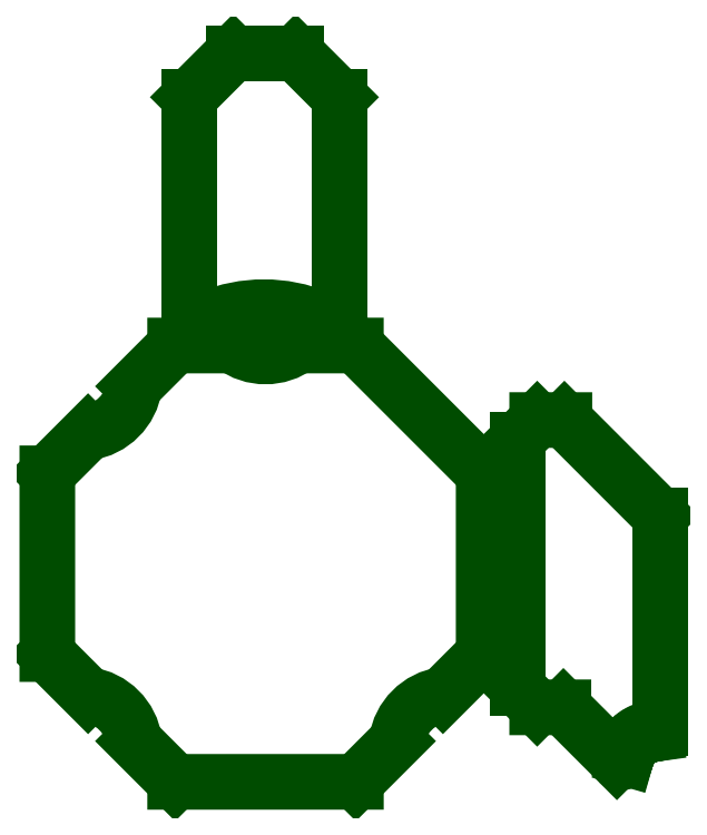
<metadata>
{"format":"dxf","ext":"dxf","renderer":"ezdxf+matplotlib","layout":"modelspace","background":"white","min_lineweight":24,"dpi":150}
</metadata>
<code>
0
SECTION
2
ENTITIES
0
LINE
8
LAYER_04
10
173.7
20
-106.6
30
0
11
176.1
21
-109
31
0
0
ARC
8
LAYER_04
10
176.3
20
-108.9
30
0
40
0.25
50
225
51
345.1
0
LINE
8
LAYER_04
10
176.5
20
-108.9
30
0
11
176.5
21
-108.9
31
0
0
LINE
8
LAYER_04
10
176.5
20
-108.9
30
0
11
176.6
21
-108.8
31
0
0
LINE
8
LAYER_04
10
176.6
20
-108.8
30
0
11
176.6
21
-108.8
31
0
0
LINE
8
LAYER_04
10
176.6
20
-108.8
30
0
11
176.6
21
-108.8
31
0
0
LINE
8
LAYER_04
10
176.6
20
-108.8
30
0
11
176.6
21
-108.8
31
0
0
LINE
8
LAYER_04
10
176.6
20
-108.8
30
0
11
176.6
21
-108.7
31
0
0
LINE
8
LAYER_04
10
176.6
20
-108.7
30
0
11
176.6
21
-108.7
31
0
0
LINE
8
LAYER_04
10
176.6
20
-108.7
30
0
11
176.6
21
-108.7
31
0
0
LINE
8
LAYER_04
10
176.6
20
-108.7
30
0
11
176.6
21
-108.7
31
0
0
LINE
8
LAYER_04
10
176.6
20
-108.7
30
0
11
176.6
21
-108.6
31
0
0
LINE
8
LAYER_04
10
176.6
20
-108.6
30
0
11
176.7
21
-108.6
31
0
0
LINE
8
LAYER_04
10
176.7
20
-108.6
30
0
11
176.7
21
-108.6
31
0
0
LINE
8
LAYER_04
10
176.7
20
-108.6
30
0
11
176.7
21
-108.5
31
0
0
LINE
8
LAYER_04
10
176.7
20
-108.5
30
0
11
176.7
21
-108.5
31
0
0
LINE
8
LAYER_04
10
176.7
20
-108.5
30
0
11
176.7
21
-108.5
31
0
0
LINE
8
LAYER_04
10
176.7
20
-108.5
30
0
11
176.7
21
-108.5
31
0
0
LINE
8
LAYER_04
10
176.7
20
-108.5
30
0
11
176.7
21
-108.5
31
0
0
LINE
8
LAYER_04
10
176.7
20
-108.5
30
0
11
176.8
21
-108.4
31
0
0
LINE
8
LAYER_04
10
176.8
20
-108.4
30
0
11
176.8
21
-108.4
31
0
0
LINE
8
LAYER_04
10
176.8
20
-108.4
30
0
11
176.8
21
-108.4
31
0
0
LINE
8
LAYER_04
10
176.8
20
-108.4
30
0
11
176.8
21
-108.4
31
0
0
LINE
8
LAYER_04
10
176.8
20
-108.4
30
0
11
176.8
21
-108.3
31
0
0
LINE
8
LAYER_04
10
176.8
20
-108.3
30
0
11
176.8
21
-108.3
31
0
0
LINE
8
LAYER_04
10
176.8
20
-108.3
30
0
11
176.9
21
-108.3
31
0
0
LINE
8
LAYER_04
10
176.9
20
-108.3
30
0
11
176.9
21
-108.3
31
0
0
LINE
8
LAYER_04
10
176.9
20
-108.3
30
0
11
176.9
21
-108.2
31
0
0
LINE
8
LAYER_04
10
176.9
20
-108.2
30
0
11
176.9
21
-108.2
31
0
0
LINE
8
LAYER_04
10
176.9
20
-108.2
30
0
11
176.9
21
-108.2
31
0
0
LINE
8
LAYER_04
10
176.9
20
-108.2
30
0
11
177
21
-108.2
31
0
0
LINE
8
LAYER_04
10
177
20
-108.2
30
0
11
177
21
-108.2
31
0
0
LINE
8
LAYER_04
10
177
20
-108.2
30
0
11
177
21
-108.2
31
0
0
LINE
8
LAYER_04
10
177
20
-108.2
30
0
11
177
21
-108.1
31
0
0
LINE
8
LAYER_04
10
177
20
-108.1
30
0
11
177.1
21
-108.1
31
0
0
LINE
8
LAYER_04
10
177.1
20
-108.1
30
0
11
177.1
21
-108.1
31
0
0
LINE
8
LAYER_04
10
177.1
20
-108.1
30
0
11
177.1
21
-108.1
31
0
0
LINE
8
LAYER_04
10
177.1
20
-108.1
30
0
11
177.1
21
-108.1
31
0
0
LINE
8
LAYER_04
10
177.1
20
-108.1
30
0
11
177.1
21
-108
31
0
0
LINE
8
LAYER_04
10
177.1
20
-108
30
0
11
177.2
21
-108
31
0
0
LINE
8
LAYER_04
10
177.2
20
-108
30
0
11
177.2
21
-108
31
0
0
LINE
8
LAYER_04
10
177.2
20
-108
30
0
11
177.2
21
-108
31
0
0
LINE
8
LAYER_04
10
177.2
20
-108
30
0
11
177.2
21
-108
31
0
0
LINE
8
LAYER_04
10
177.2
20
-108
30
0
11
177.3
21
-108
31
0
0
LINE
8
LAYER_04
10
177.3
20
-108
30
0
11
177.3
21
-108
31
0
0
LINE
8
LAYER_04
10
177.3
20
-108
30
0
11
177.3
21
-107.9
31
0
0
LINE
8
LAYER_04
10
177.3
20
-107.9
30
0
11
177.4
21
-107.9
31
0
0
LINE
8
LAYER_04
10
177.4
20
-107.9
30
0
11
177.4
21
-107.9
31
0
0
LINE
8
LAYER_04
10
177.4
20
-107.9
30
0
11
177.4
21
-107.9
31
0
0
LINE
8
LAYER_04
10
177.4
20
-107.9
30
0
11
177.4
21
-107.9
31
0
0
LINE
8
LAYER_04
10
177.4
20
-107.9
30
0
11
177.5
21
-107.9
31
0
0
LINE
8
LAYER_04
10
177.5
20
-107.9
30
0
11
177.5
21
-107.9
31
0
0
LINE
8
LAYER_04
10
177.5
20
-107.9
30
0
11
177.5
21
-107.9
31
0
0
LINE
8
LAYER_04
10
177.5
20
-107.9
30
0
11
177.5
21
-107.9
31
0
0
LINE
8
LAYER_04
10
177.5
20
-107.9
30
0
11
177.6
21
-107.9
31
0
0
LINE
8
LAYER_04
10
177.6
20
-107.9
30
0
11
177.6
21
-107.8
31
0
0
LINE
8
LAYER_04
10
177.6
20
-107.8
30
0
11
177.7
21
-107.8
31
0
0
LINE
8
LAYER_04
10
177.7
20
-107.8
30
0
11
177.7
21
-107.8
31
0
0
LINE
8
LAYER_04
10
177.7
20
-107.8
30
0
11
177.8
21
-107.8
31
0
0
LINE
8
LAYER_04
10
177.8
20
-107.8
30
0
11
177.9
21
-107.8
31
0
0
ARC
8
LAYER_04
10
177.8
20
-107.5
30
0
40
0.25
50
276.8
51
3.206e-08
0
LINE
8
LAYER_04
10
178.1
20
-107.5
30
0
11
178.1
21
-97.8
31
0
0
LINE
8
LAYER_04
10
178.1
20
-97.8
30
0
11
173.7
21
-93.42
31
0
0
LINE
8
LAYER_04
10
173.7
20
-93.42
30
0
11
172.5
21
-93.42
31
0
0
LINE
8
LAYER_04
10
172.5
20
-93.42
30
0
11
171.6
21
-94.3
31
0
0
LINE
8
LAYER_04
10
171.6
20
-94.3
30
0
11
171.6
21
-105.7
31
0
0
LINE
8
LAYER_04
10
171.6
20
-105.7
30
0
11
172.5
21
-106.6
31
0
0
LINE
8
LAYER_04
10
172.5
20
-106.6
30
0
11
173.7
21
-106.6
31
0
0
ARC
8
LAYER_04
10
160
20
-88
30
0
40
2.5
50
233.1
51
306.9
0
LINE
8
LAYER_04
10
164.1
20
-90
30
0
11
161.5
21
-90
31
0
0
LINE
8
LAYER_04
10
170
20
-95.86
30
0
11
164.1
21
-90
31
0
0
LINE
8
LAYER_04
10
170
20
-104.1
30
0
11
170
21
-95.86
31
0
0
LINE
8
LAYER_04
10
168.1
20
-106
30
0
11
170
21
-104.1
31
0
0
ARC
8
LAYER_04
10
168.5
20
-108.5
30
0
40
2.5
50
98.13
51
171.9
0
LINE
8
LAYER_04
10
164.1
20
-110
30
0
11
166
21
-108.1
31
0
0
LINE
8
LAYER_04
10
155.9
20
-110
30
0
11
164.1
21
-110
31
0
0
LINE
8
LAYER_04
10
154
20
-108.1
30
0
11
155.9
21
-110
31
0
0
ARC
8
LAYER_04
10
151.5
20
-108.5
30
0
40
2.5
50
8.133
51
81.87
0
LINE
8
LAYER_04
10
150
20
-104.1
30
0
11
151.9
21
-106
31
0
0
LINE
8
LAYER_04
10
150
20
-95.86
30
0
11
150
21
-104.1
31
0
0
LINE
8
LAYER_04
10
151.9
20
-93.99
30
0
11
150
21
-95.86
31
0
0
ARC
8
LAYER_04
10
151.5
20
-91.51
30
0
40
2.5
50
278.1
51
351.9
0
LINE
8
LAYER_04
10
155.9
20
-90
30
0
11
154
21
-91.87
31
0
0
LINE
8
LAYER_04
10
158.5
20
-90
30
0
11
155.9
21
-90
31
0
0
LINE
8
LAYER_04
10
156.5
20
-81.47
30
0
11
156.5
21
-88.74
31
0
0
LINE
8
LAYER_04
10
163.4
20
-81.47
30
0
11
163.4
21
-88.74
31
0
0
ARC
8
LAYER_04
10
159.9
20
-94.79
30
0
40
6.544
50
67.46
51
112.5
0
LINE
8
LAYER_04
10
156.5
20
-88.74
30
0
11
157.4
21
-88.74
31
0
0
LINE
8
LAYER_04
10
162.4
20
-88.74
30
0
11
163.4
21
-88.74
31
0
0
LINE
8
LAYER_04
10
163.4
20
-81.47
30
0
11
163.4
21
-78.62
31
0
0
LINE
8
LAYER_04
10
163.4
20
-78.62
30
0
11
161.4
21
-76.6
31
0
0
LINE
8
LAYER_04
10
161.4
20
-76.6
30
0
11
158.5
21
-76.6
31
0
0
LINE
8
LAYER_04
10
158.5
20
-76.6
30
0
11
156.5
21
-78.62
31
0
0
LINE
8
LAYER_04
10
156.5
20
-78.62
30
0
11
156.5
21
-81.47
31
0
0
ENDSEC
0
EOF

</code>
